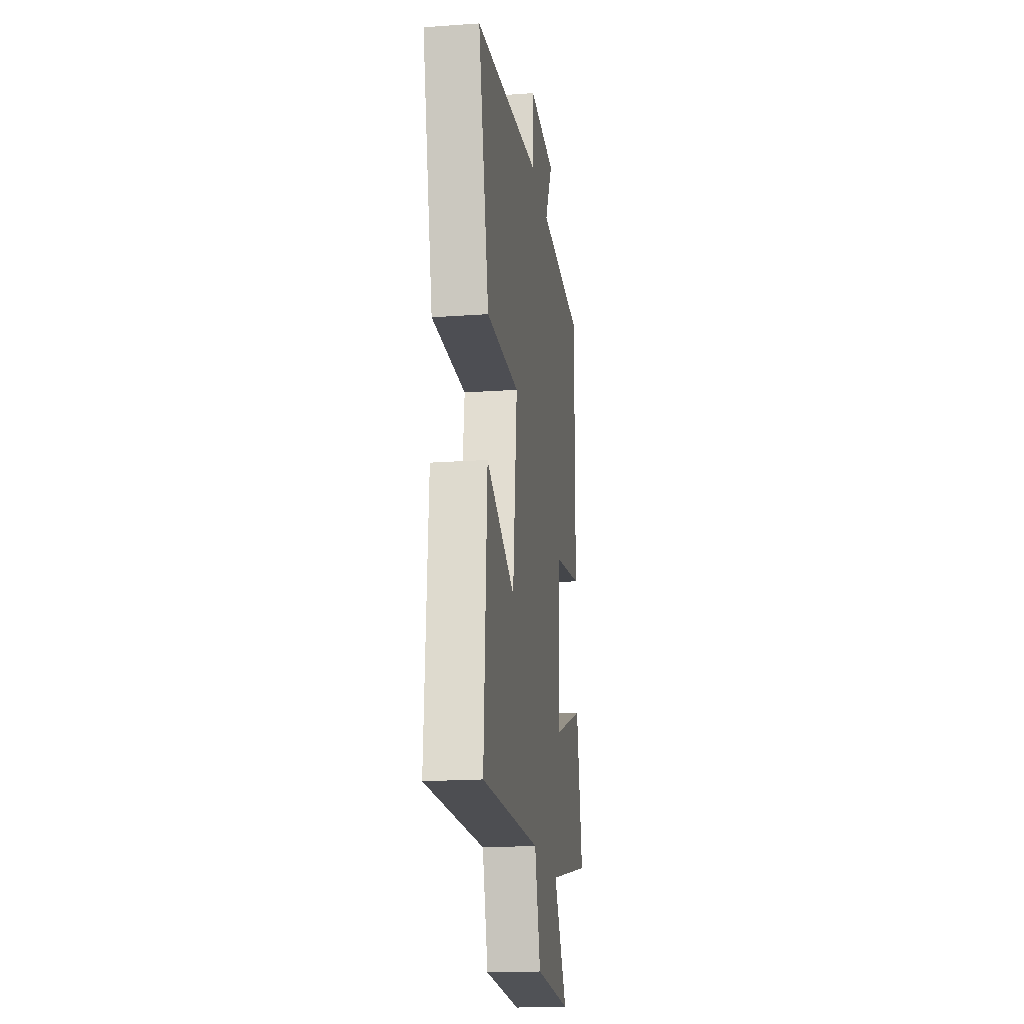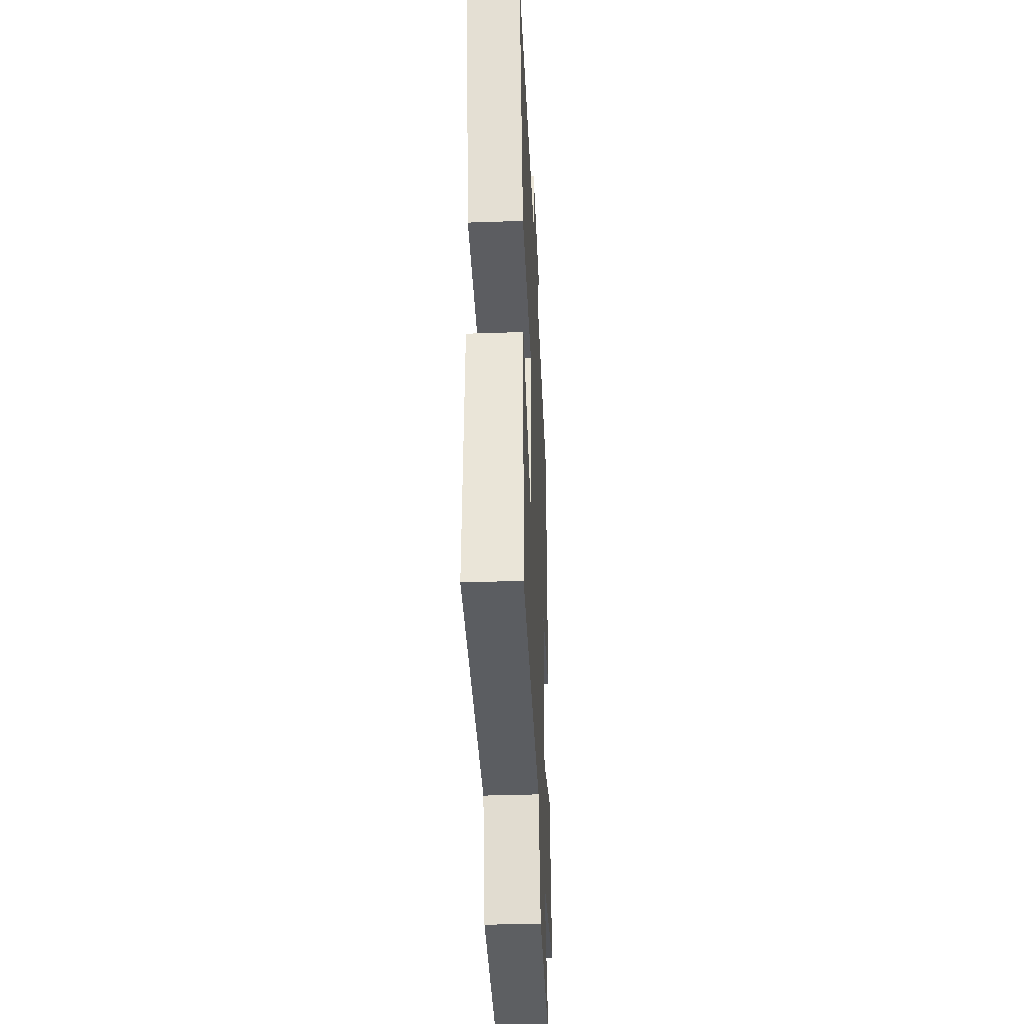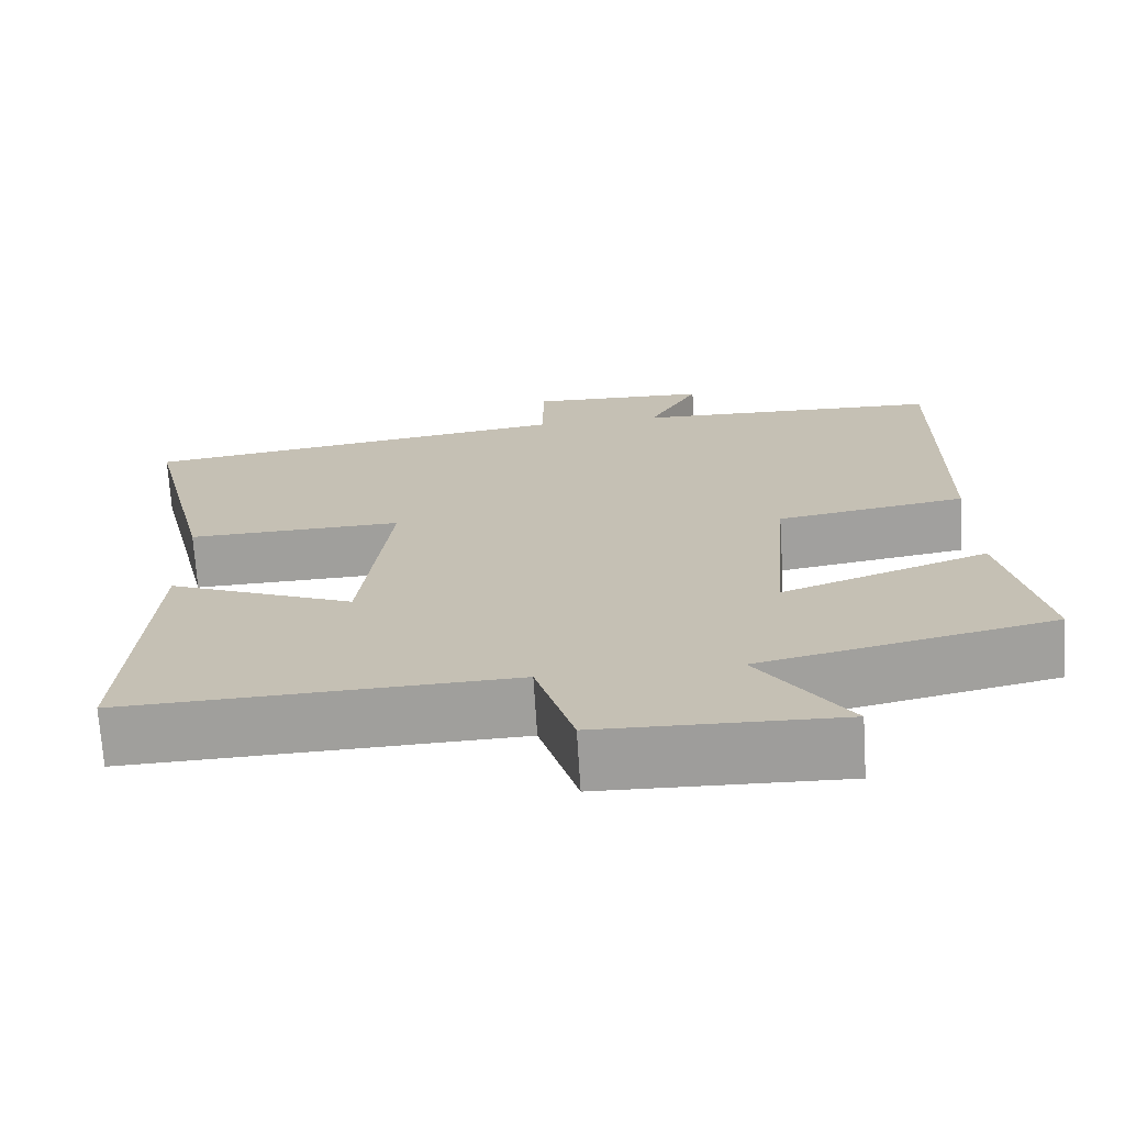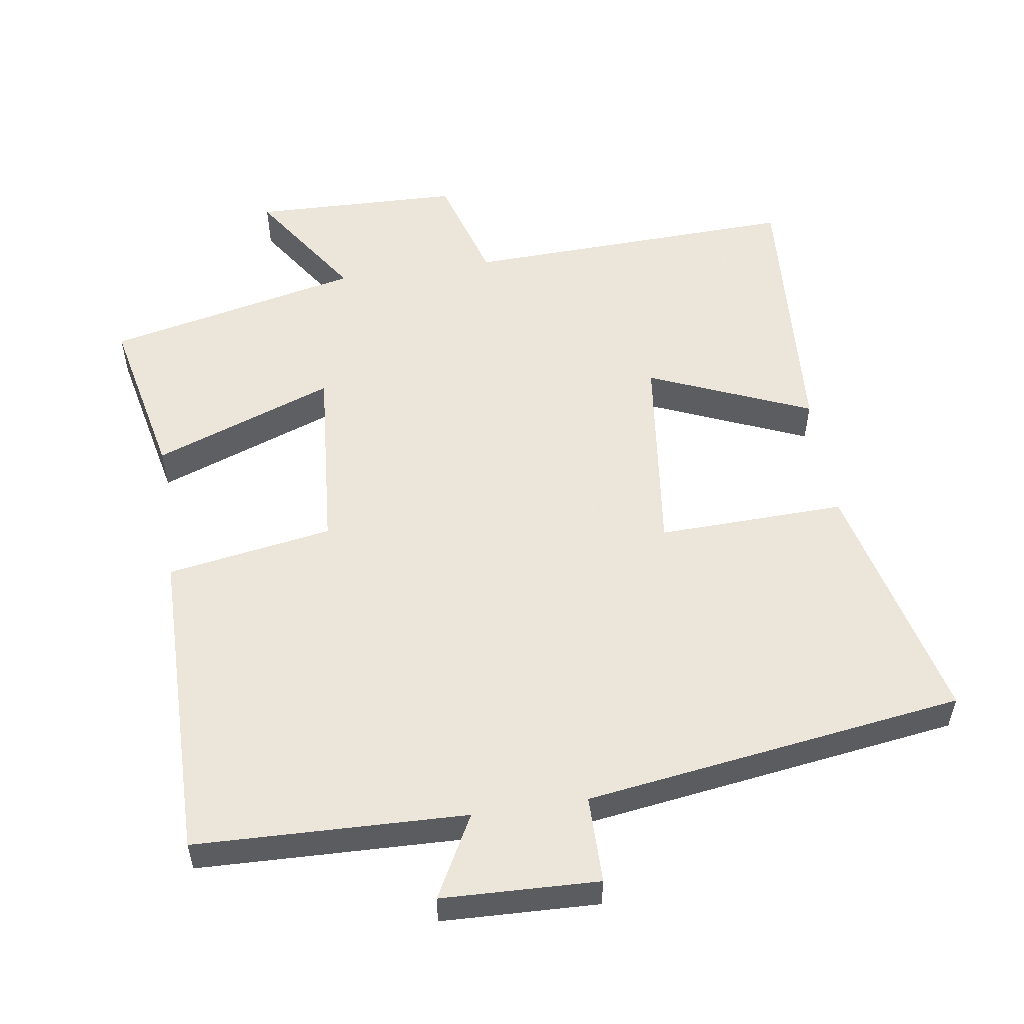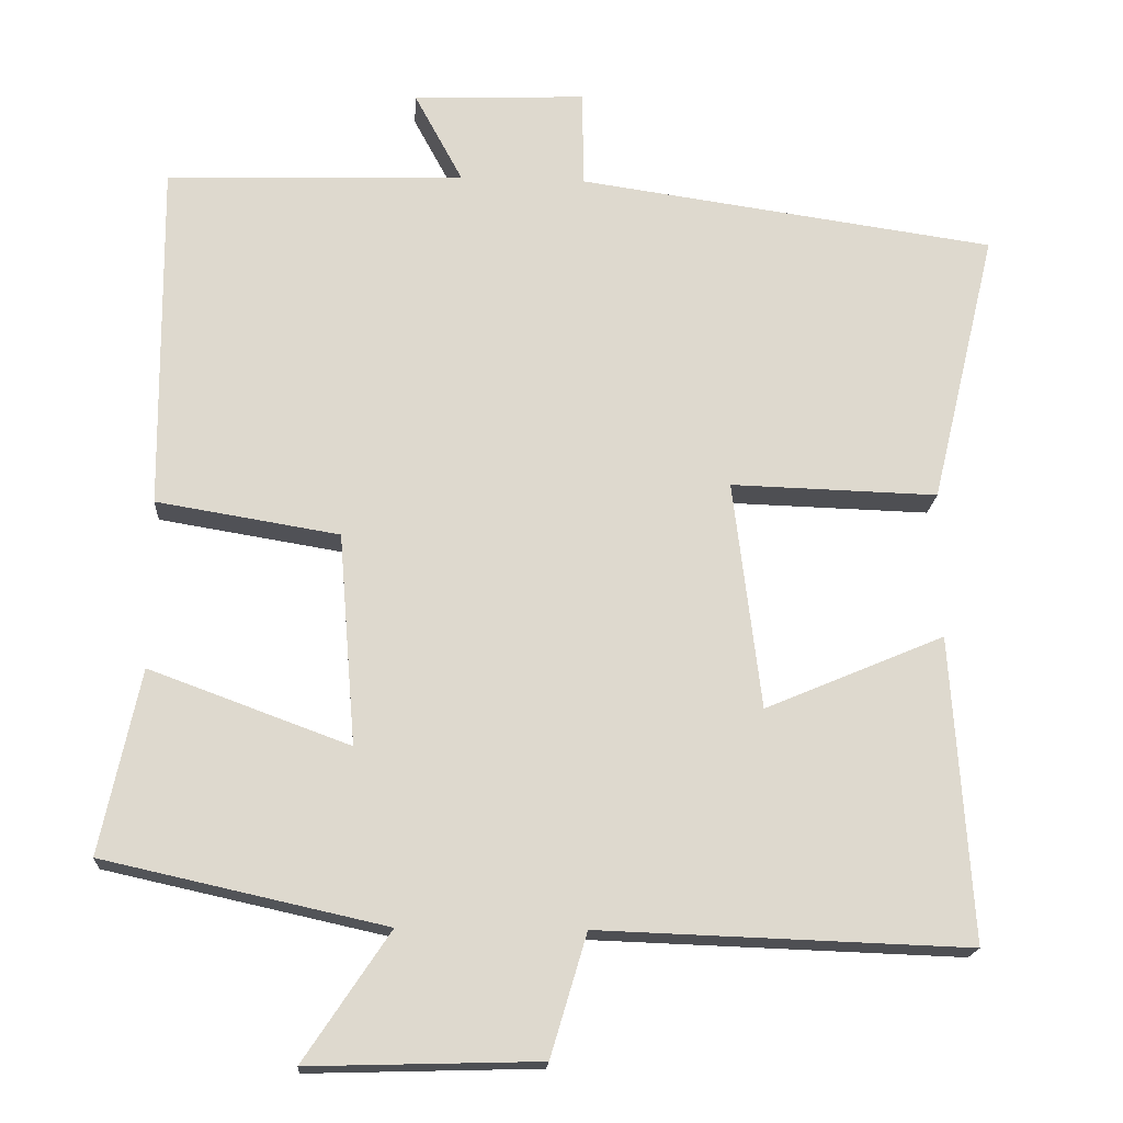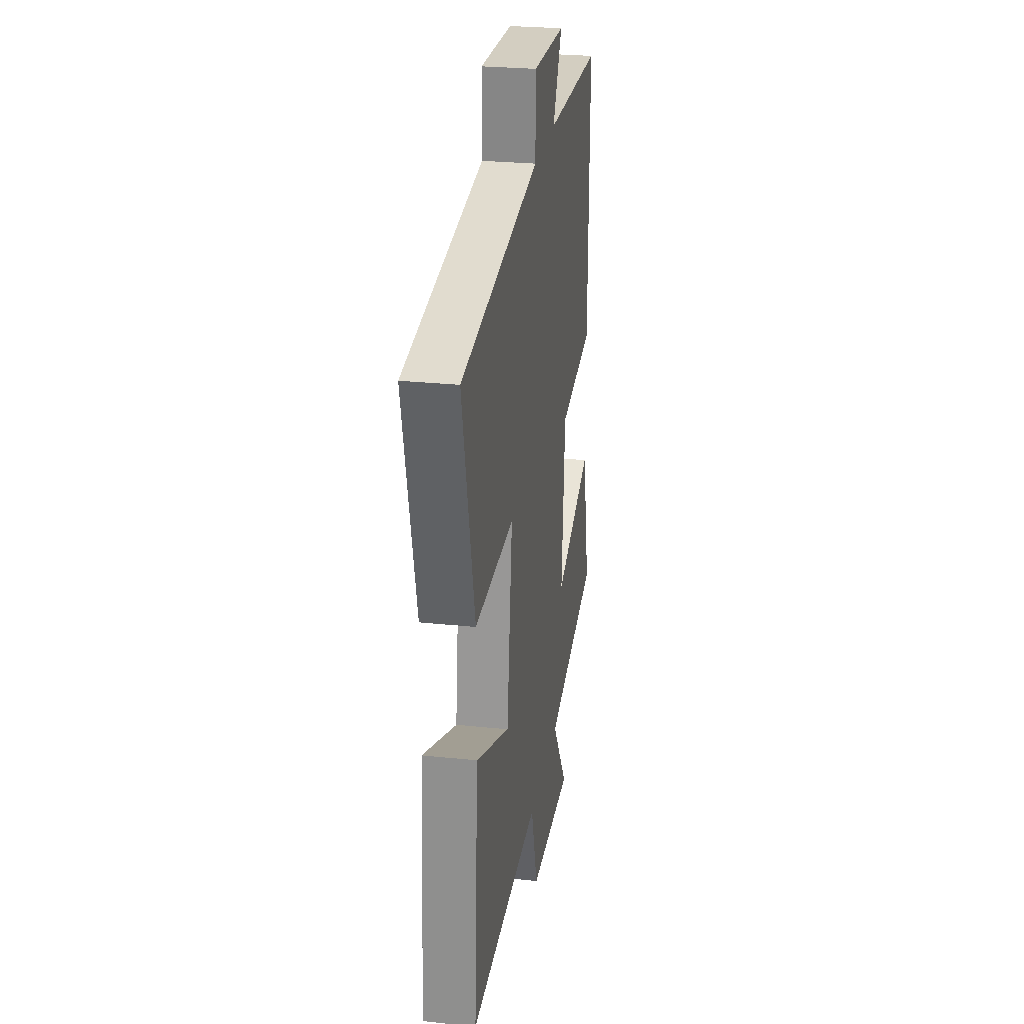
<metadata>
{"format":"obj","ext":"obj","renderer":"f3d","projection":"perspective","resolution":1024,"background":"white","views":[{"elev":-19.1,"azim":97.6,"up":"+Z"},{"elev":-38.1,"azim":92.5,"up":"+Z"},{"elev":-70.9,"azim":-176.4,"up":"+Z"},{"elev":54.2,"azim":-8.6,"up":"+Y"},{"elev":-18.0,"azim":-3.6,"up":"+Z"},{"elev":26.8,"azim":99.3,"up":"+Z"}]}
</metadata>
<code>
v 0.526 0.07 -0.517
v 0.047 0.07 -0.5
v 0 0.07 -0.658
v -0.298 0.07 -0.666
v -0.187 0.07 -0.5
v -0.551 0.07 -0.419
v -0.5 0.07 -0.181
v -0.242 0.07 -0.276
v -0.264 0.07 -0.002
v -0.5 0.07 0.037
v -0.504 0.07 0.488
v -0.118 0.07 0.5
v -0.181 0.07 0.617
v 0.043 0.07 0.625
v 0.044 0.07 0.5
v 0.585 0.07 0.423
v 0.5 0.07 0.068
v 0.232 0.07 0.076
v 0.268 0.07 -0.22
v 0.5 0.07 -0.122
v 0.526 0 -0.517
v 0.047 0 -0.5
v 0 0 -0.658
v -0.298 0 -0.666
v -0.187 0 -0.5
v -0.551 0 -0.419
v -0.5 0 -0.181
v -0.242 0 -0.276
v -0.264 0 -0.002
v -0.5 0 0.037
v -0.504 0 0.488
v -0.118 0 0.5
v -0.181 0 0.617
v 0.043 0 0.625
v 0.044 0 0.5
v 0.585 0 0.423
v 0.5 0 0.068
v 0.232 0 0.076
v 0.268 0 -0.22
v 0.5 0 -0.122
f 19 20 1 2
f 18 19 2
f 15 16 17 18
f 15 18 2
f 12 13 14 15
f 11 12 15
f 10 11 15
f 9 10 15
f 15 2 3
f 9 15 3
f 8 9 3
f 5 6 7 8
f 5 8 3
f 3 4 5
f 22 21 40 39
f 22 39 38
f 38 37 36 35
f 22 38 35
f 35 34 33 32
f 35 32 31
f 35 31 30
f 35 30 29
f 23 22 35
f 23 35 29
f 23 29 28
f 28 27 26 25
f 23 28 25
f 25 24 23
f 1 21 22 2
f 2 22 23 3
f 3 23 24 4
f 4 24 25 5
f 5 25 26 6
f 6 26 27 7
f 7 27 28 8
f 8 28 29 9
f 9 29 30 10
f 10 30 31 11
f 11 31 32 12
f 12 32 33 13
f 13 33 34 14
f 14 34 35 15
f 15 35 36 16
f 16 36 37 17
f 17 37 38 18
f 18 38 39 19
f 19 39 40 20
f 20 40 21 1

</code>
